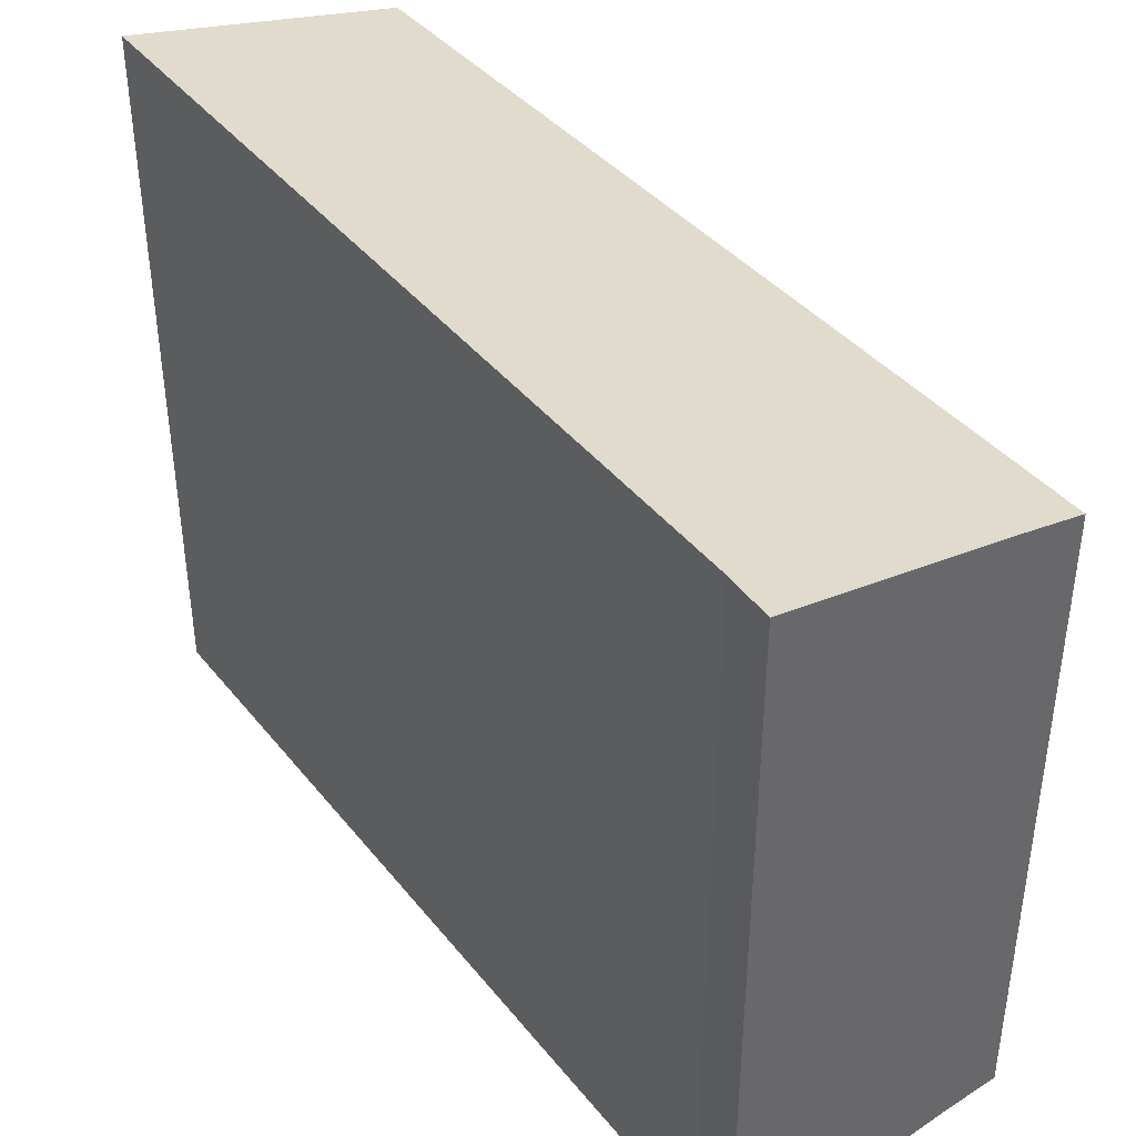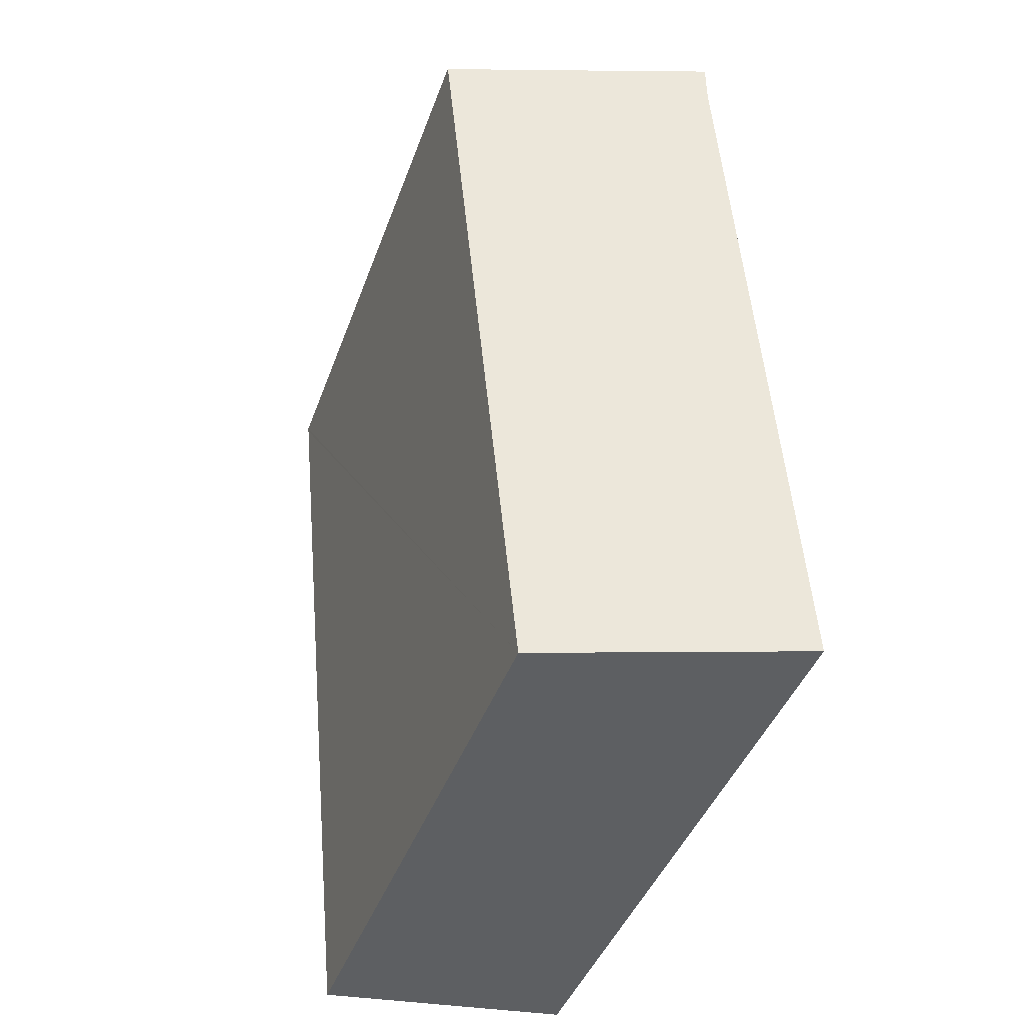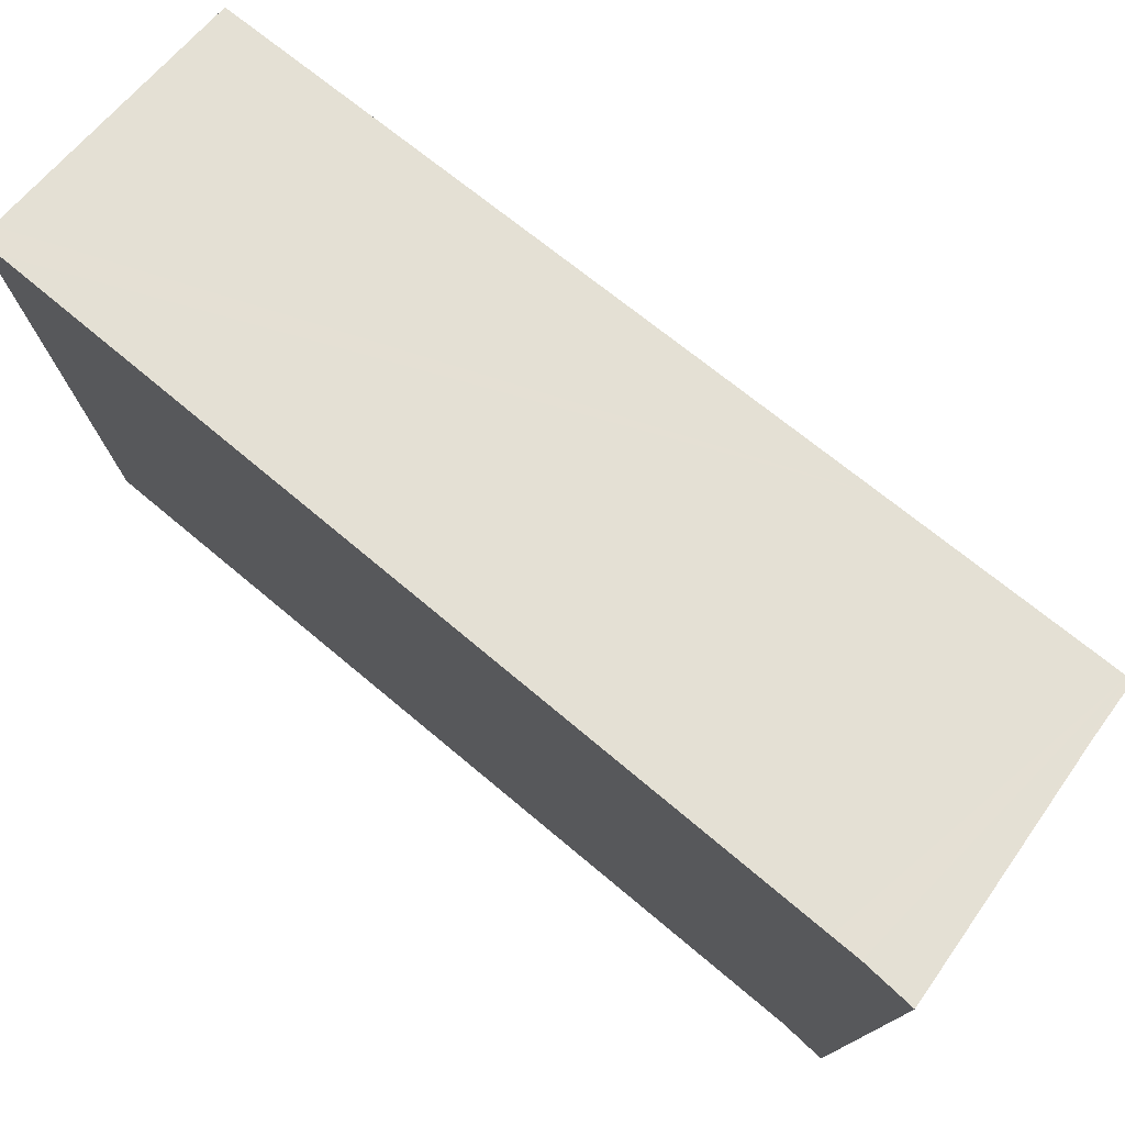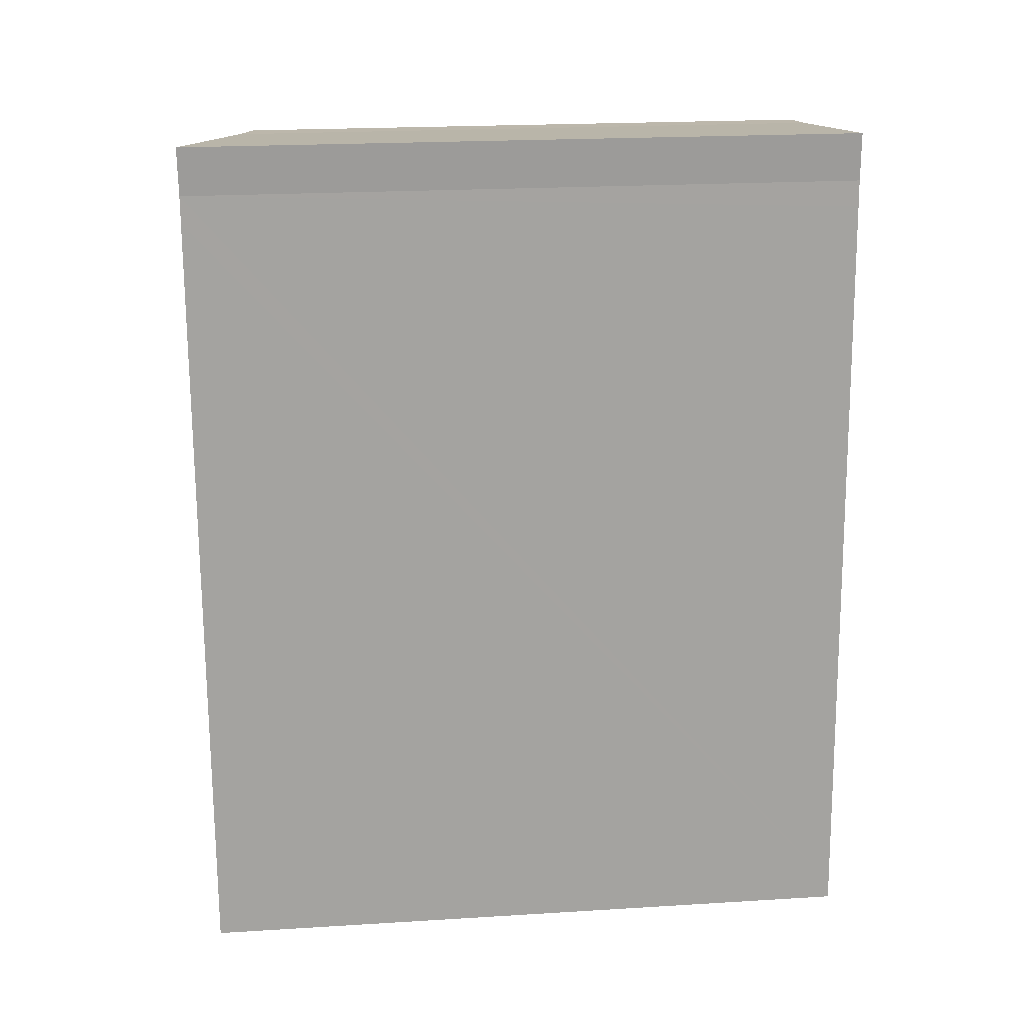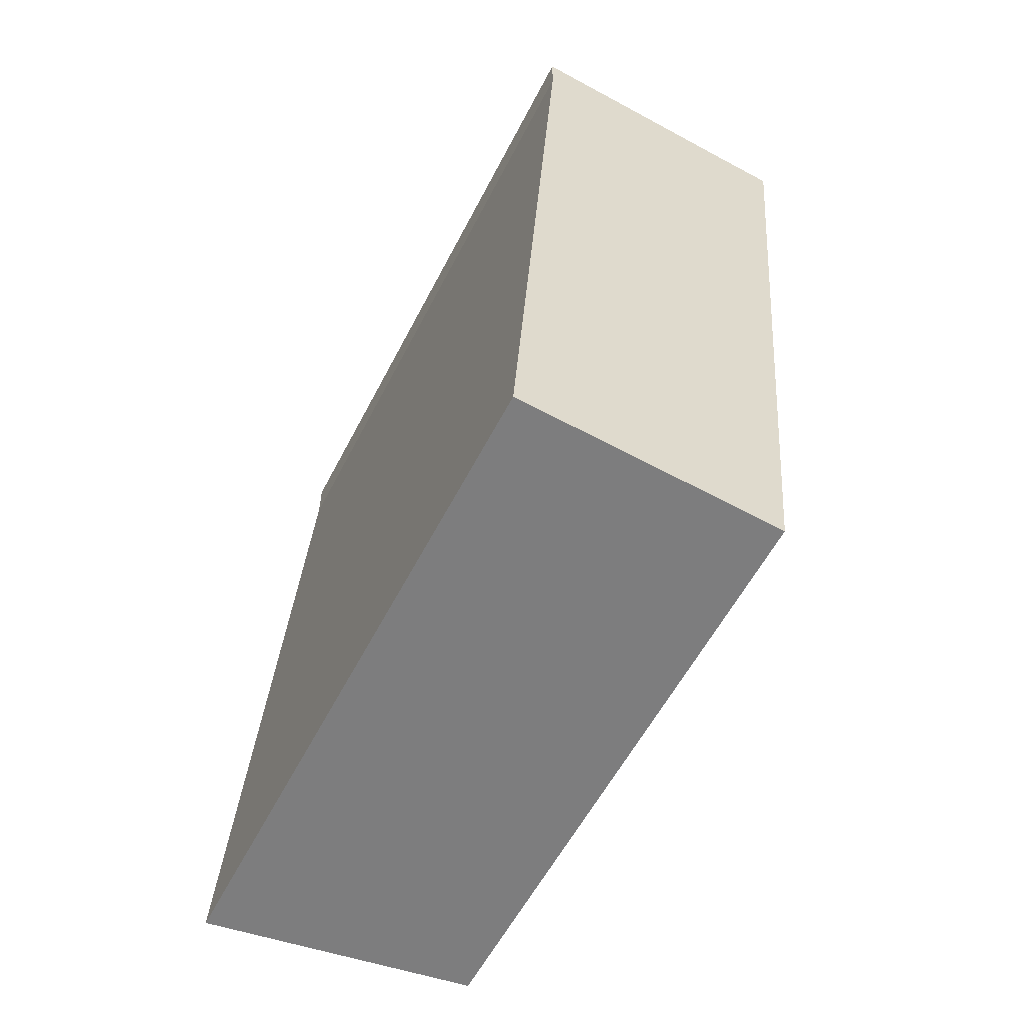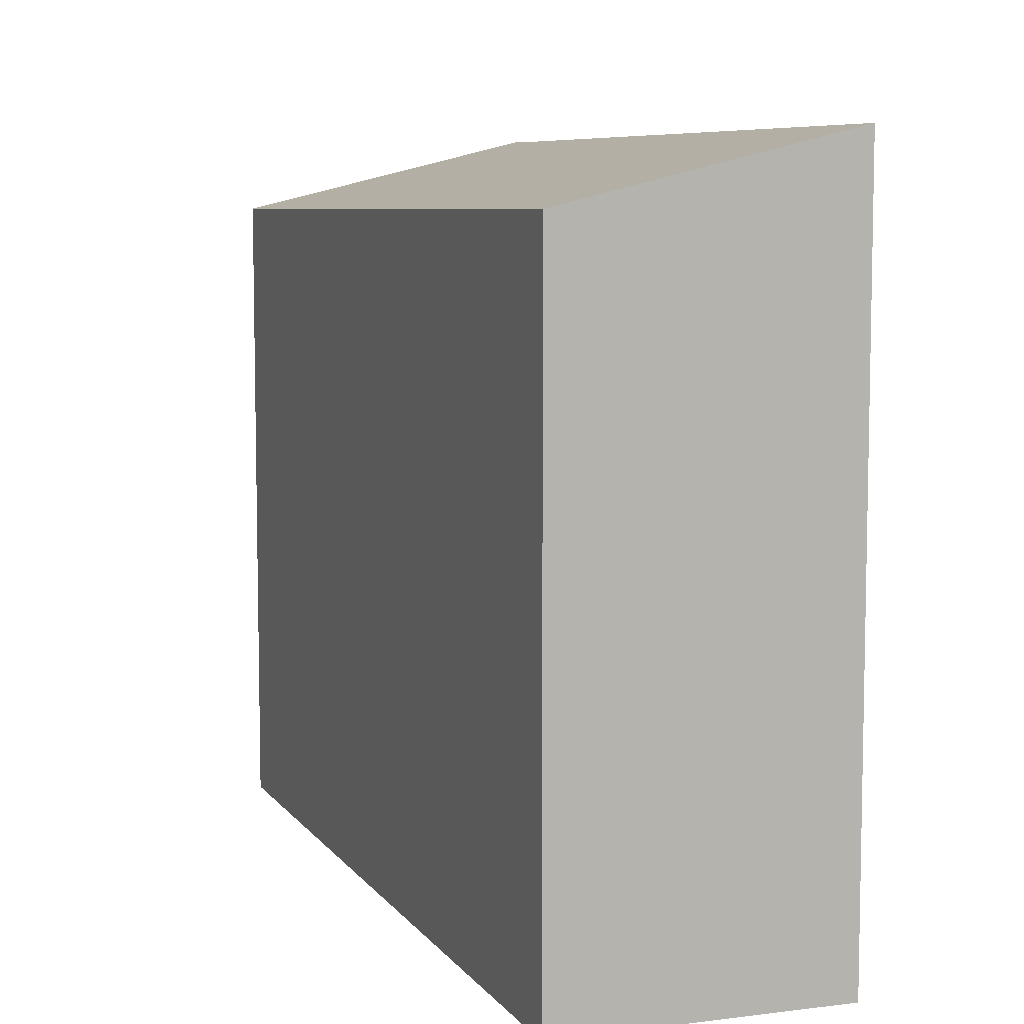
<metadata>
{"format":"obj","ext":"obj","renderer":"f3d","projection":"perspective","resolution":1024,"background":"white","views":[{"elev":41.1,"azim":-31.1,"up":"+Y"},{"elev":-43.0,"azim":160.7,"up":"+Z"},{"elev":76.9,"azim":-46.6,"up":"+Y"},{"elev":21.2,"azim":-96.3,"up":"+Z"},{"elev":-57.3,"azim":-27.0,"up":"+Z"},{"elev":7.5,"azim":165.4,"up":"+Y"}]}
</metadata>
<code>
v  0.237 11.19 -0.022
v  5.344 10.13 9.826
v  4.357 10.21 -0.402
v  0 11.25 6.889e-16
v  0.02 11.25 0.307
v  0.248 11.25 3.775
v  0.657 11.24 9.98
v  0.847 11.24 12.87
v  5.687 10.1 13.39
v  0.876 11.24 13.31
v  0.883 11.25 14.1
v  4.748 10.32 13.57
v  5.572 10.13 13.48
v  5.695 10.1 13.46
v  0.883 -8.632e-16 14.1
v  4.748 -8.312e-16 13.57
v  5.695 -8.245e-16 13.46
v  5.572 -8.254e-16 13.48
v  5.687 -8.197e-16 13.39
v  4.357 2.462e-17 -0.402
v  5.344 -6.017e-16 9.826
v  0 0 0
v  0.237 1.347e-18 -0.022
v  0.876 -8.149e-16 13.31
v  0.02 -1.88e-17 0.307
v  0.248 -2.312e-16 3.775
v  0.847 -7.882e-16 12.87
v  0.657 -6.111e-16 9.98
g defaultobject
f 1 2 3
f 2 1 4
f 2 4 5
f 2 5 6
f 2 6 7
f 2 7 8
f 2 8 9
f 9 8 10
f 9 10 11
f 9 11 12
f 9 12 13
f 9 13 14
f 15 12 11
f 12 15 16
f 16 13 12
f 13 16 14
f 14 16 17
f 17 16 18
f 17 9 14
f 9 17 2
f 2 17 3
f 3 17 19
f 3 19 20
f 20 19 21
f 20 1 3
f 1 20 4
f 4 20 22
f 22 20 23
f 10 15 11
f 15 10 24
f 22 5 4
f 5 22 6
f 6 22 7
f 7 22 8
f 8 22 25
f 8 25 10
f 10 25 26
f 10 26 27
f 10 27 24
f 27 26 28
f 23 25 22
f 25 23 20
f 25 20 26
f 26 20 21
f 26 21 28
f 28 21 27
f 27 21 19
f 27 19 24
f 24 19 15
f 15 19 16
f 16 19 18
f 18 19 17

</code>
